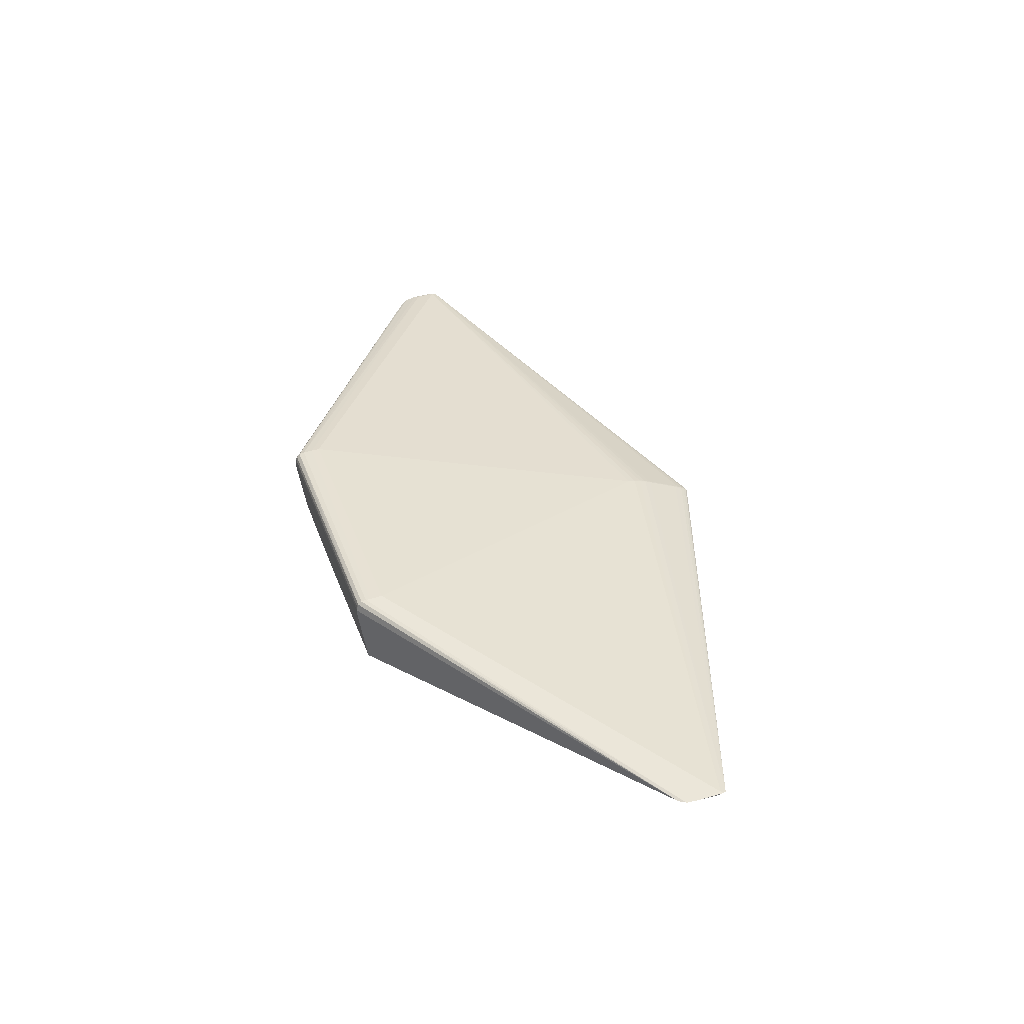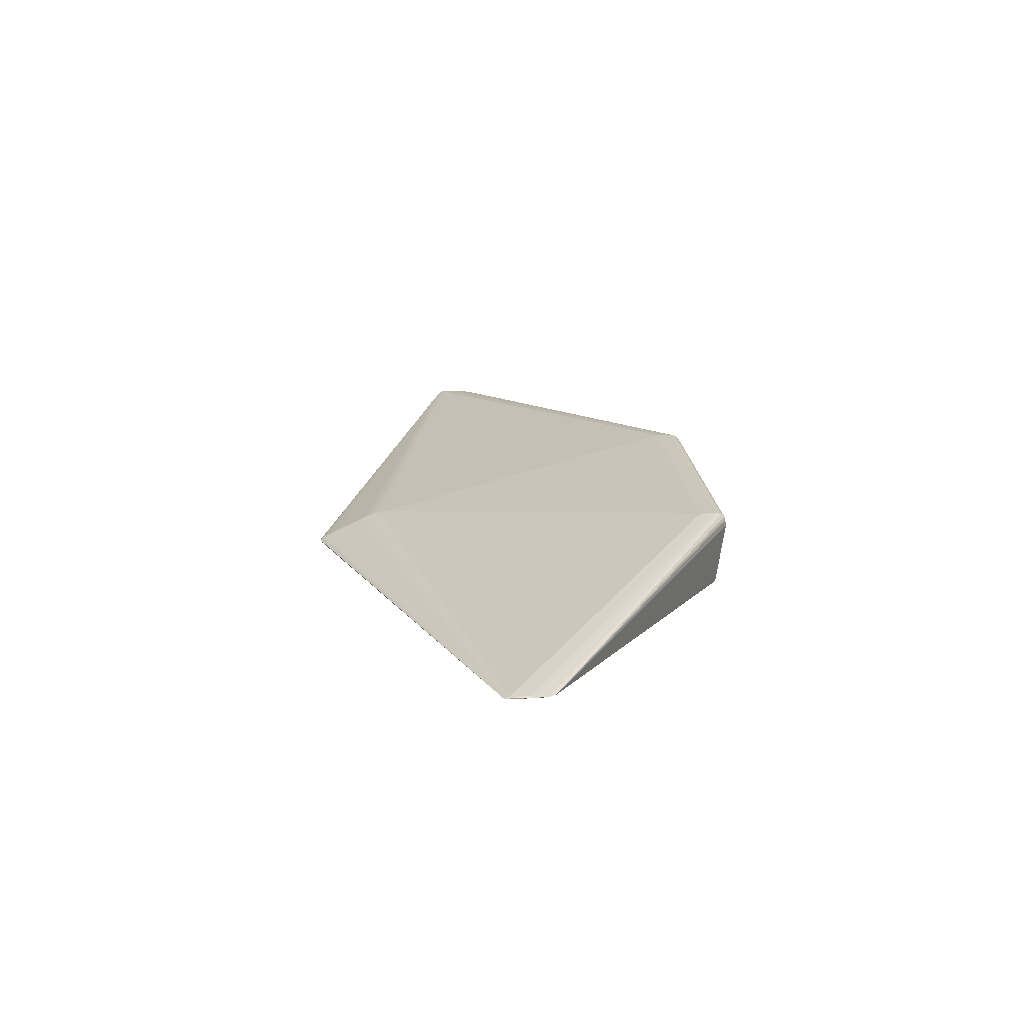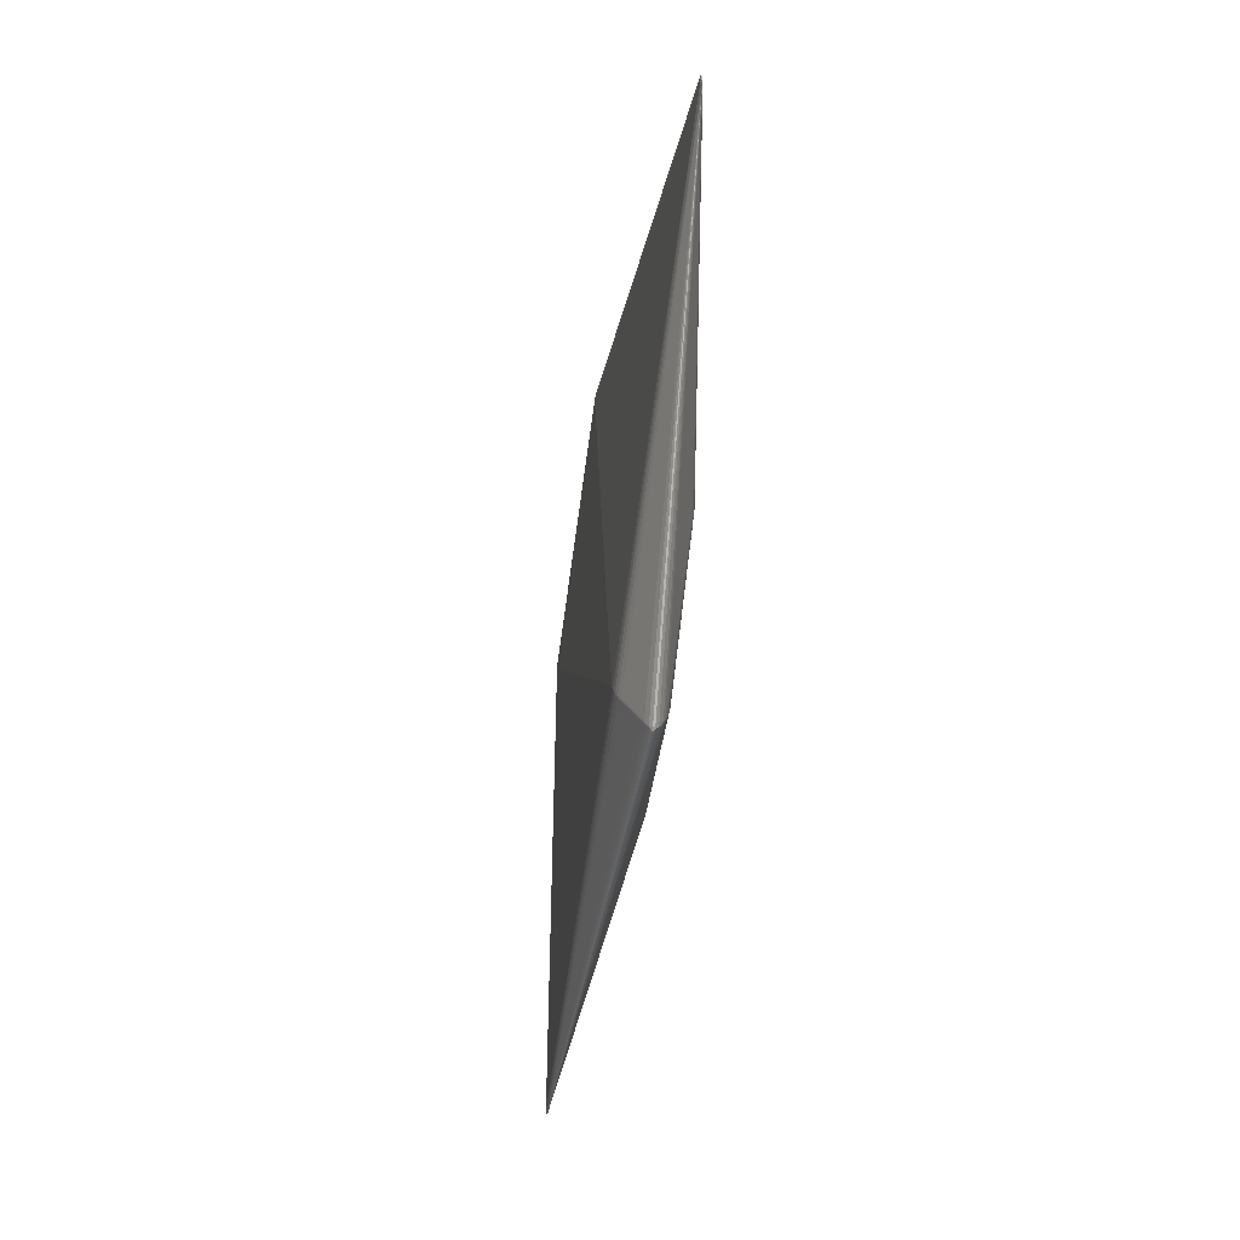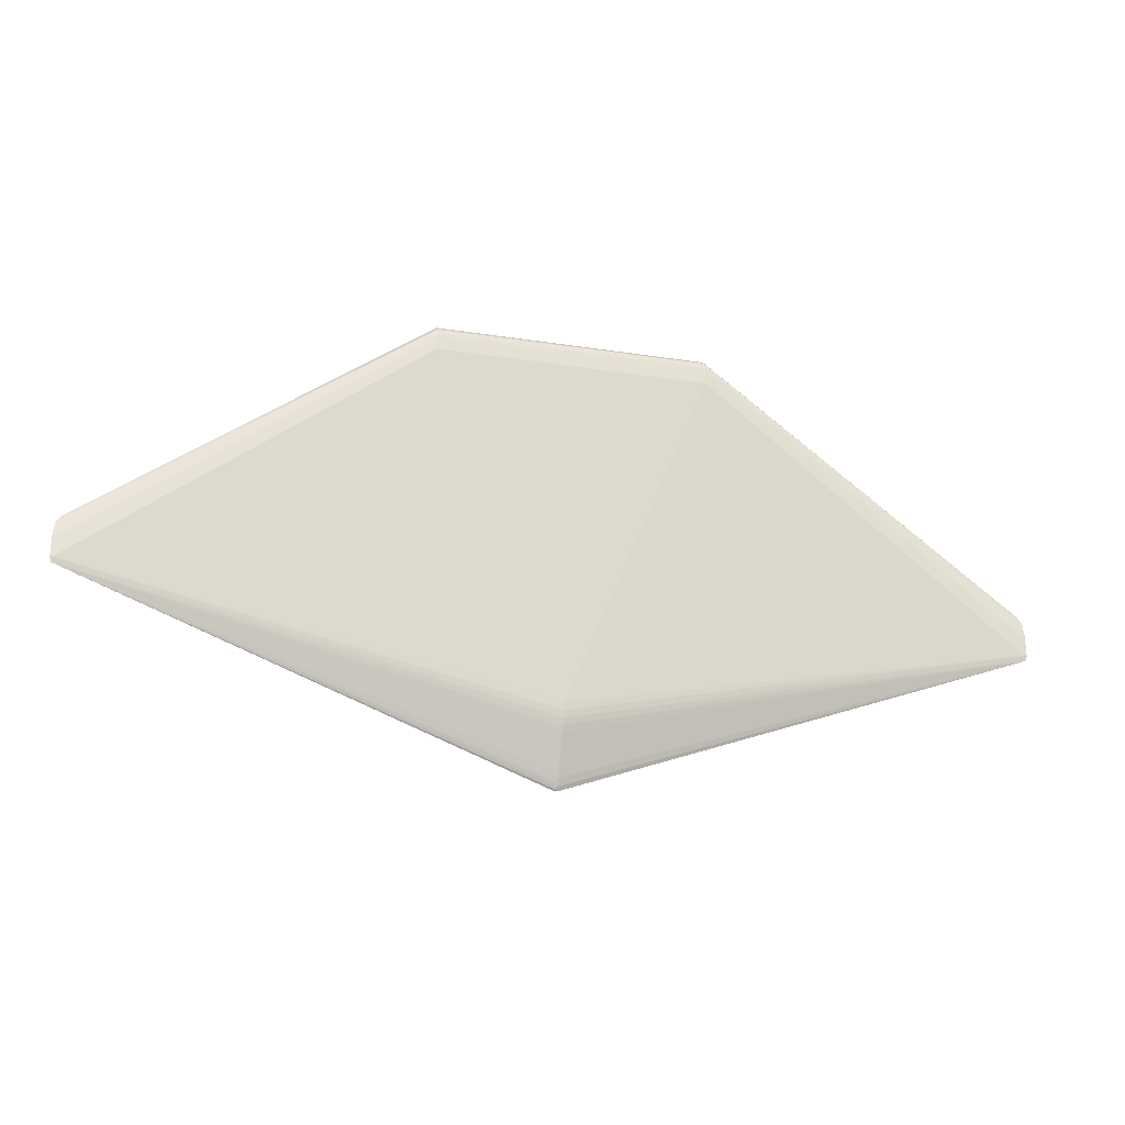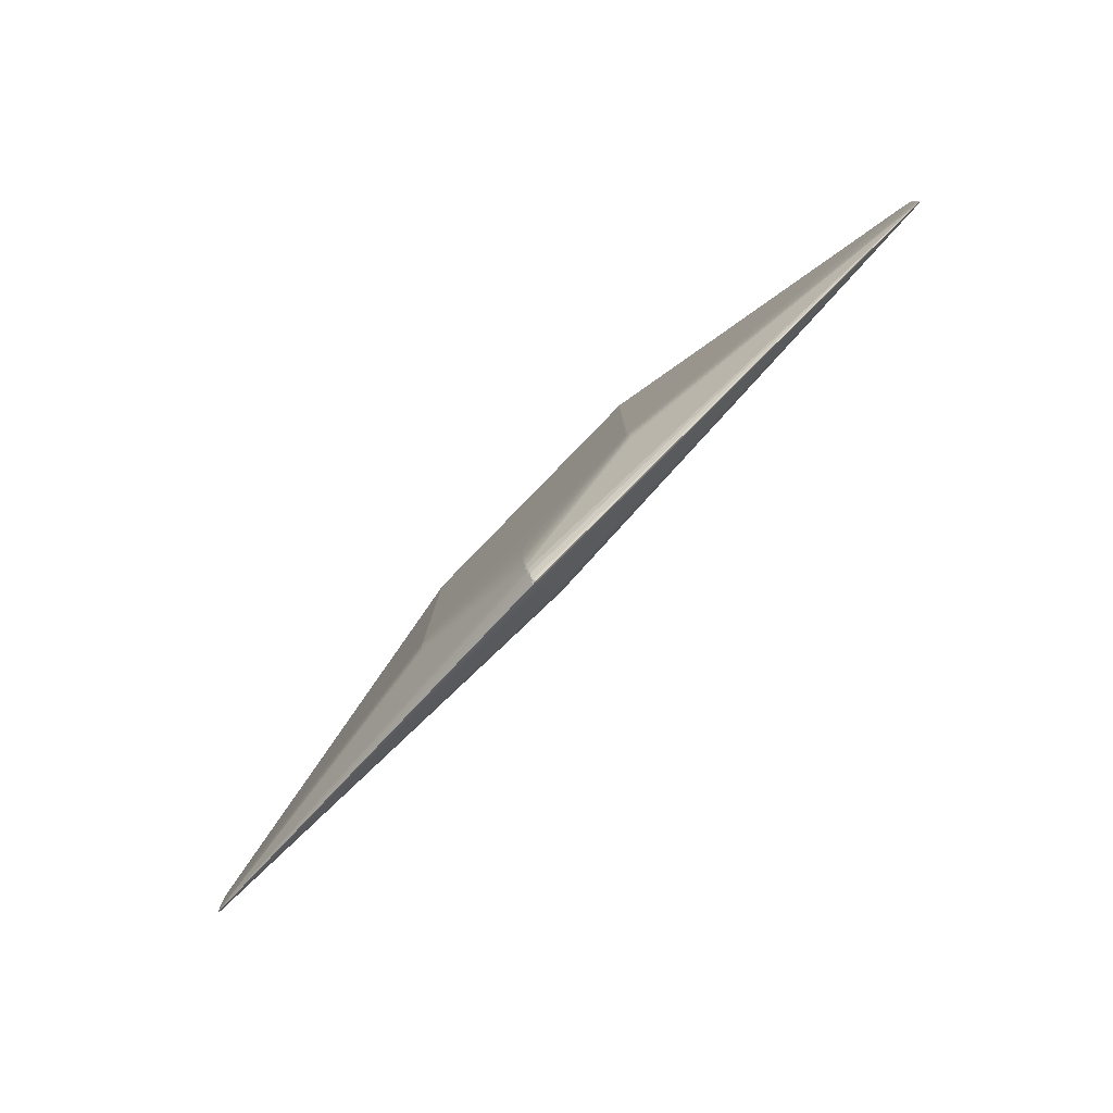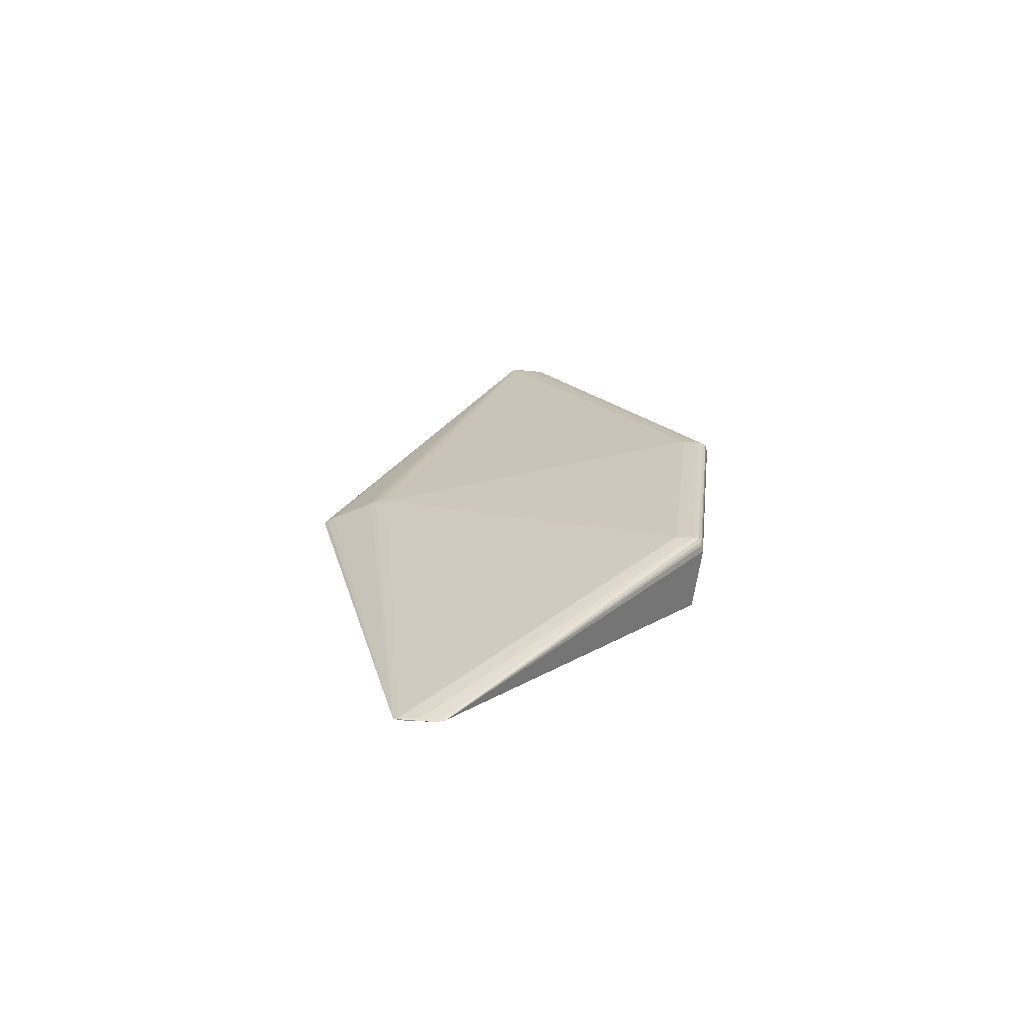
<metadata>
{"format":"obj","ext":"obj","renderer":"f3d","projection":"perspective","resolution":1024,"background":"white","views":[{"elev":39.5,"azim":-109.3,"up":"+Z"},{"elev":21.1,"azim":84.2,"up":"+Z"},{"elev":-68.3,"azim":82.0,"up":"+Y"},{"elev":-25.5,"azim":-13.9,"up":"+Y"},{"elev":-79.7,"azim":-134.2,"up":"+Y"},{"elev":24.5,"azim":96.6,"up":"+Z"}]}
</metadata>
<code>
v -6.99e-05 0.222 -0.01058
v 0.1425 -0.1013 -0.02554
v -0.143 -0.101 -0.02587
v -5.815e-05 -0.2188 -0.01978
v -0.0003448 -0.1265 -0.02681
v 0.1474 -0.1013 -0.02501
v 0.1422 -0.08368 -0.02645
v -0.1459 -0.101 -0.0257
v -0.1432 -0.08339 -0.02677
v 0.001668 -0.2235 -0.01796
v -0.001776 -0.209 -0.0221
v 0.001445 -0.1738 0.02247
v -0.0007279 -0.1877 0.01699
v -0.0009162 -0.185 -0.02513
v 0.0007203 -0.1415 -0.02659
v 0.142 0.228 0.04998
v -0.143 0.2283 0.0499
v 0.4973 -0.05795 0.02199
v 0.4996 -0.05546 0.02115
v 0.4973 -0.05344 0.01963
v 0.4974 -0.03778 0.02191
v 0.4988 -0.02669 0.02043
v 0.4925 -0.01268 0.0193
v -0.4981 -0.05694 0.02087
v -0.5004 -0.05444 0.02003
v -0.4981 -0.05243 0.01851
v -0.4981 -0.03676 0.02079
v -0.4995 -0.02567 0.0193
v -0.4932 -0.01168 0.01819
v 0.1426 0.2186 -0.02148
v 0.1421 0.2225 0.06156
v 0.1423 0.2169 0.06265
v 0.1425 0.2065 0.06297
v 0.1427 0.1978 0.06301
v -0.1423 0.2225 0.06125
v -0.03607 0.222 -0.01026
v 0.1443 -0.09295 -0.02615
v 0.1422 -0.07398 -0.02636
v -0.1432 -0.07369 -0.02669
v -0.002759 -0.2309 -0.003676
v -5.344e-05 -0.1808 0.02004
v -0.001738 -0.1692 -0.02593
v -0.001585 -0.1666 0.02427
v 0.1429 0.2126 -0.02267
v -0.002356 -0.2388 -0.009234
v 0.03593 0.2219 -0.01018
v 0.1444 -0.1013 -0.02545
v 0.1423 -0.09295 -0.02623
v -0.1431 -0.09266 -0.02655
v -0.1441 0.1636 -0.02361
v -0.1433 0.1413 -0.02399
v 7.771e-05 -0.2352 -0.005765
v -0.002289 -0.2188 -0.01965
v -0.001507 -0.1738 0.02257
v 0.0005405 -0.1746 -0.02576
v 0.0003284 -0.1948 -0.02422
v -0.0001623 -0.1586 -0.02631
v -0.0003997 -0.115 -0.02677
v -0.001253 -0.2377 -0.007599
v -0.000257 -0.2374 -0.0118
v 0.1426 0.2282 0.04636
v -0.1425 0.2285 0.04604
v 0.1422 0.2074 -0.0228
v 0.00204 -0.2376 -0.01102
v 0.1459 -0.1082 -0.02389
v 0.1442 -0.07398 -0.02629
v 0.1442 -0.08368 -0.02637
v 0.1428 0.1875 -0.02312
v -0.1457 -0.1079 -0.02439
v -0.147 -0.06886 -0.02627
v -0.1461 -0.09266 -0.02637
v -0.1452 -0.08339 -0.02669
v -0.001062 -0.2232 0.0003351
v 9.139e-05 -0.2329 -0.01433
v -0.0003015 -0.2036 -0.02308
v 0.001144 -0.2116 -0.02149
v -0.002809 -0.1808 0.01985
v -0.00266 -0.1877 0.01679
v 0.000692 -0.2277 -0.001826
v -0.001294 -0.228 -0.01657
v 0.001206 -0.1877 0.01688
v -0.002381 -0.1948 -0.02409
v 0.001585 -0.1666 0.02415
v 5.925e-05 -0.1594 0.0253
v 0.1422 0.2271 0.03672
v -0.1428 0.2274 0.03639
v 0.4979 -0.06337 0.02041
v 0.4996 -0.05874 0.02133
v 0.4996 -0.0566 0.02154
v 0.4996 -0.05433 0.02064
v 0.4996 -0.05219 0.02045
v 0.4996 -0.04102 0.02123
v 0.4996 -0.03267 0.02106
v 0.4836 -0.02602 0.01752
v 0.4979 -0.01989 0.01997
v 0.4791 -0.01915 0.01708
v -0.4986 -0.06236 0.01928
v -0.5004 -0.05772 0.0202
v -0.5004 -0.05558 0.02041
v -0.5004 -0.05331 0.01951
v -0.5004 -0.05117 0.01933
v -0.5004 -0.04 0.0201
v -0.5003 -0.03166 0.01994
v -0.4843 -0.02503 0.01643
v -0.4798 -0.01817 0.016
v -0.4986 -0.01887 0.01885
v 0.1425 0.2182 -0.02238
v -0.1428 0.2015 -0.02326
v -0.1429 0.2135 -0.02304
v -0.1423 0.2148 -0.02291
v -0.1427 0.2189 -0.02241
v 0.002431 -0.2387 -0.008774
v 0.1427 0.2273 0.05434
v 0.142 0.2261 0.05788
v -0.1423 0.2276 0.05402
v -0.1428 0.2263 0.05803
v -0.1426 0.2173 0.06232
v -0.1429 0.2124 0.06263
v -0.1428 0.2064 0.06273
v -0.1425 0.1988 0.06277
f 35 31 116
f 34 18 21
f 67 94 20
f 117 31 35
f 117 103 27
f 35 116 29
f 109 29 111
f 109 108 104
f 104 108 50
f 1 30 111
f 111 30 107
f 44 109 107
f 61 1 62
f 24 54 43
f 24 120 119
f 119 27 24
f 43 54 12
f 31 117 32
f 32 21 93
f 79 40 52
f 98 24 99
f 99 24 27
f 118 27 119
f 118 117 27
f 118 32 117
f 62 29 17
f 17 29 116
f 17 61 62
f 26 104 72
f 48 7 67
f 55 57 48
f 48 57 7
f 68 39 108
f 38 39 68
f 44 94 68
f 104 29 105
f 105 109 104
f 29 109 105
f 72 104 70
f 70 50 72
f 104 50 70
f 72 50 51
f 51 50 108
f 51 39 72
f 108 39 51
f 62 1 36
f 36 1 111
f 110 109 111
f 111 107 110
f 110 107 109
f 96 94 44
f 114 116 31
f 30 1 46
f 1 61 46
f 30 61 23
f 23 107 30
f 23 114 31
f 94 96 23
f 44 107 23
f 23 96 44
f 84 24 43
f 120 24 84
f 34 120 84
f 84 18 34
f 43 18 84
f 83 18 43
f 43 12 83
f 83 12 18
f 34 21 33
f 21 32 33
f 32 118 33
f 33 118 119
f 33 120 34
f 119 120 33
f 89 21 18
f 18 88 89
f 13 79 81
f 27 103 102
f 102 99 27
f 106 29 104
f 104 26 106
f 28 103 106
f 103 117 106
f 106 117 35
f 35 29 106
f 101 103 28
f 28 106 101
f 101 106 26
f 42 55 49
f 49 57 42
f 42 57 55
f 5 7 15
f 7 57 15
f 10 74 80
f 87 88 18
f 18 12 87
f 20 91 87
f 81 79 87
f 87 65 6
f 87 79 52
f 76 65 87
f 74 10 87
f 60 74 87
f 67 20 37
f 37 48 67
f 20 87 37
f 72 39 9
f 5 15 9
f 9 15 57
f 9 49 72
f 9 57 49
f 44 68 63
f 63 68 108
f 63 109 44
f 108 109 63
f 38 68 66
f 66 7 38
f 67 7 66
f 66 94 67
f 66 68 94
f 62 36 86
f 86 36 111
f 86 29 62
f 111 29 86
f 113 23 61
f 114 23 113
f 116 114 113
f 85 61 30
f 30 46 85
f 85 46 61
f 95 32 93
f 31 32 95
f 95 23 31
f 95 91 20
f 95 20 94
f 94 23 95
f 93 21 92
f 92 89 93
f 21 89 92
f 88 91 19
f 19 89 88
f 19 91 93
f 93 89 19
f 40 79 73
f 79 13 73
f 41 13 81
f 81 87 41
f 77 13 41
f 41 87 12
f 41 54 77
f 41 12 54
f 11 53 69
f 69 8 11
f 98 99 25
f 99 102 25
f 49 8 71
f 72 49 71
f 71 26 72
f 3 8 49
f 97 8 69
f 26 71 97
f 97 71 8
f 97 101 26
f 69 53 97
f 54 24 97
f 97 24 98
f 97 53 80
f 77 54 97
f 80 74 97
f 97 74 60
f 60 45 97
f 40 73 97
f 52 40 97
f 90 91 88
f 88 87 90
f 90 87 91
f 112 87 52
f 76 87 4
f 4 87 10
f 4 11 76
f 53 11 4
f 80 53 4
f 4 10 80
f 47 87 6
f 47 37 87
f 47 65 76
f 6 65 47
f 55 48 14
f 48 37 14
f 49 55 14
f 14 3 49
f 58 9 7
f 58 7 5
f 5 9 58
f 61 17 16
f 16 113 61
f 17 113 16
f 115 17 116
f 116 113 115
f 115 113 17
f 93 91 22
f 22 95 93
f 91 95 22
f 75 11 8
f 76 11 75
f 75 47 76
f 98 25 100
f 100 97 98
f 101 97 100
f 103 101 100
f 100 102 103
f 100 25 102
f 78 73 13
f 78 97 73
f 78 13 77
f 77 97 78
f 59 112 52
f 45 112 59
f 52 97 59
f 59 97 45
f 60 87 64
f 87 112 64
f 64 45 60
f 64 112 45
f 37 47 2
f 2 14 37
f 82 75 8
f 8 3 82
f 3 14 82
f 56 82 14
f 75 82 56
f 47 75 56
f 56 2 47
f 14 2 56
f 9 39 38
f 38 7 9

</code>
